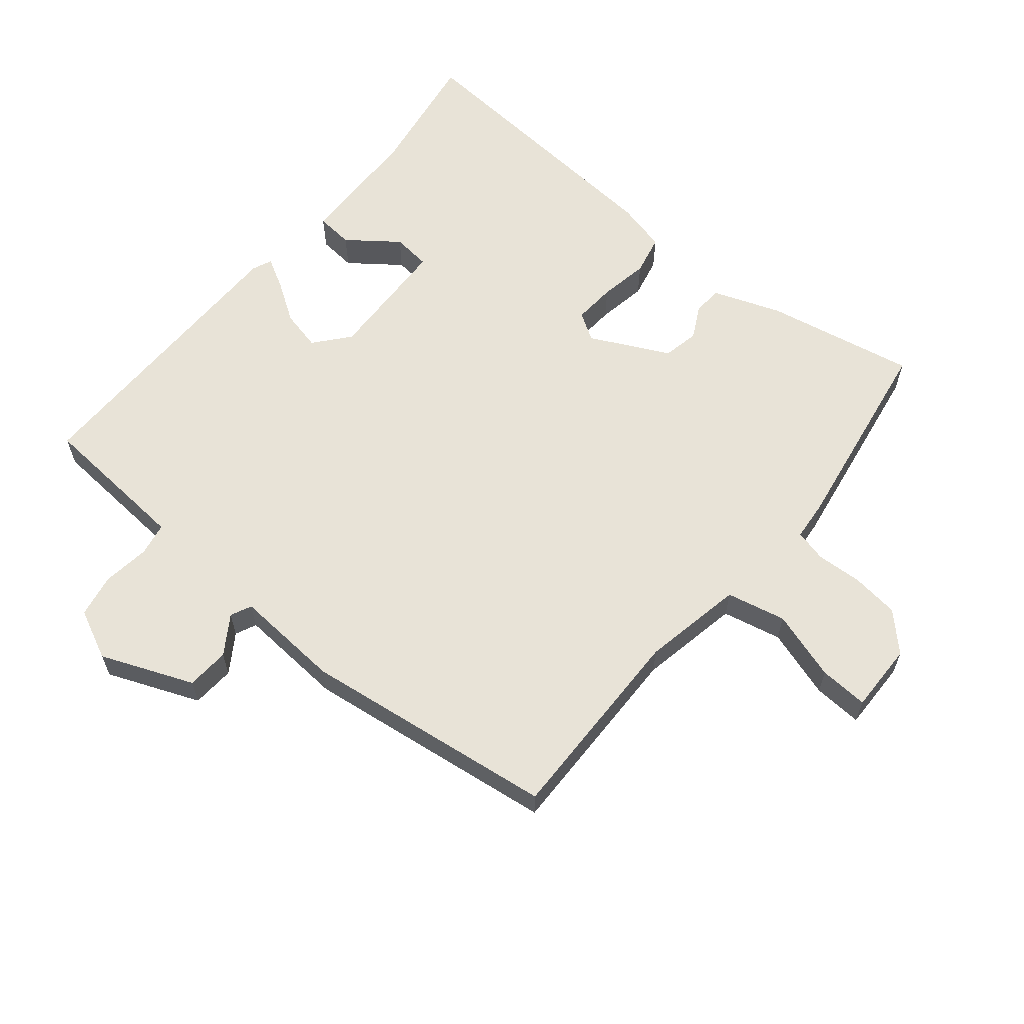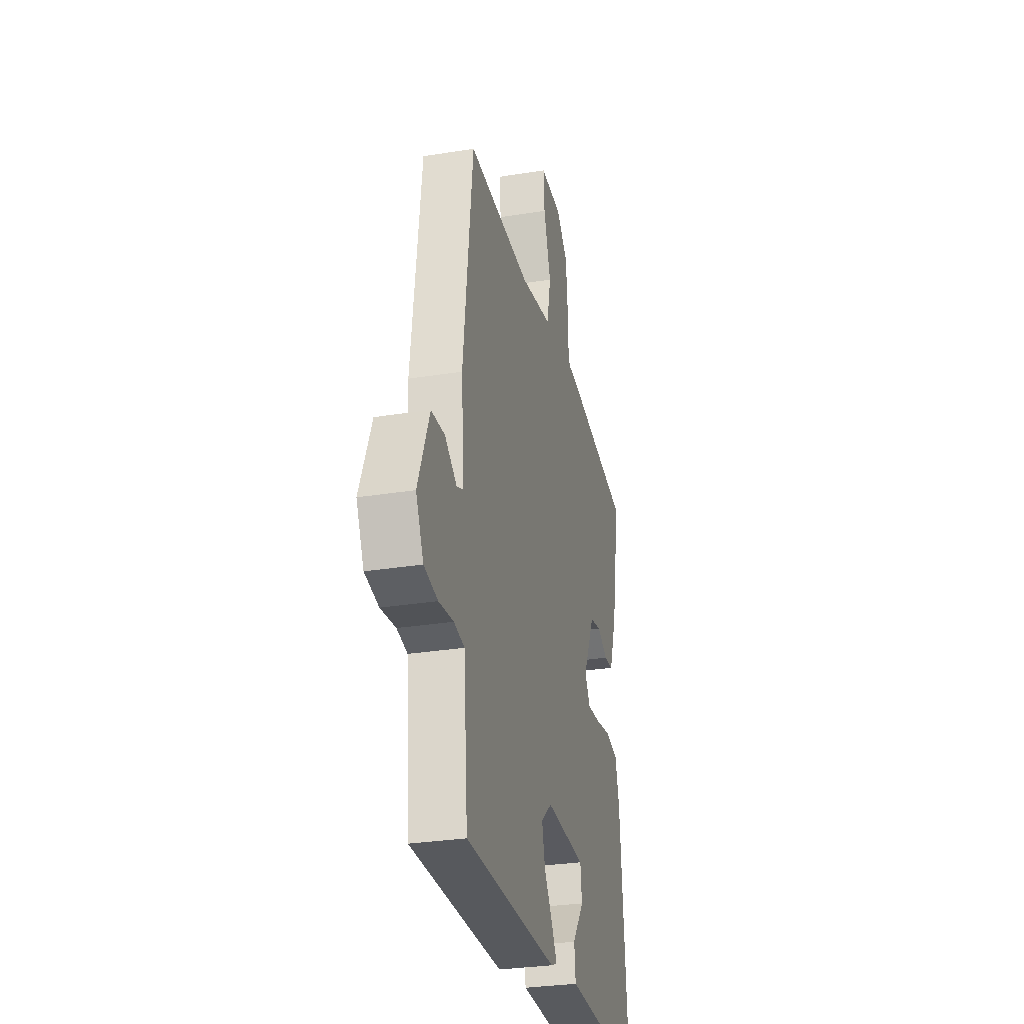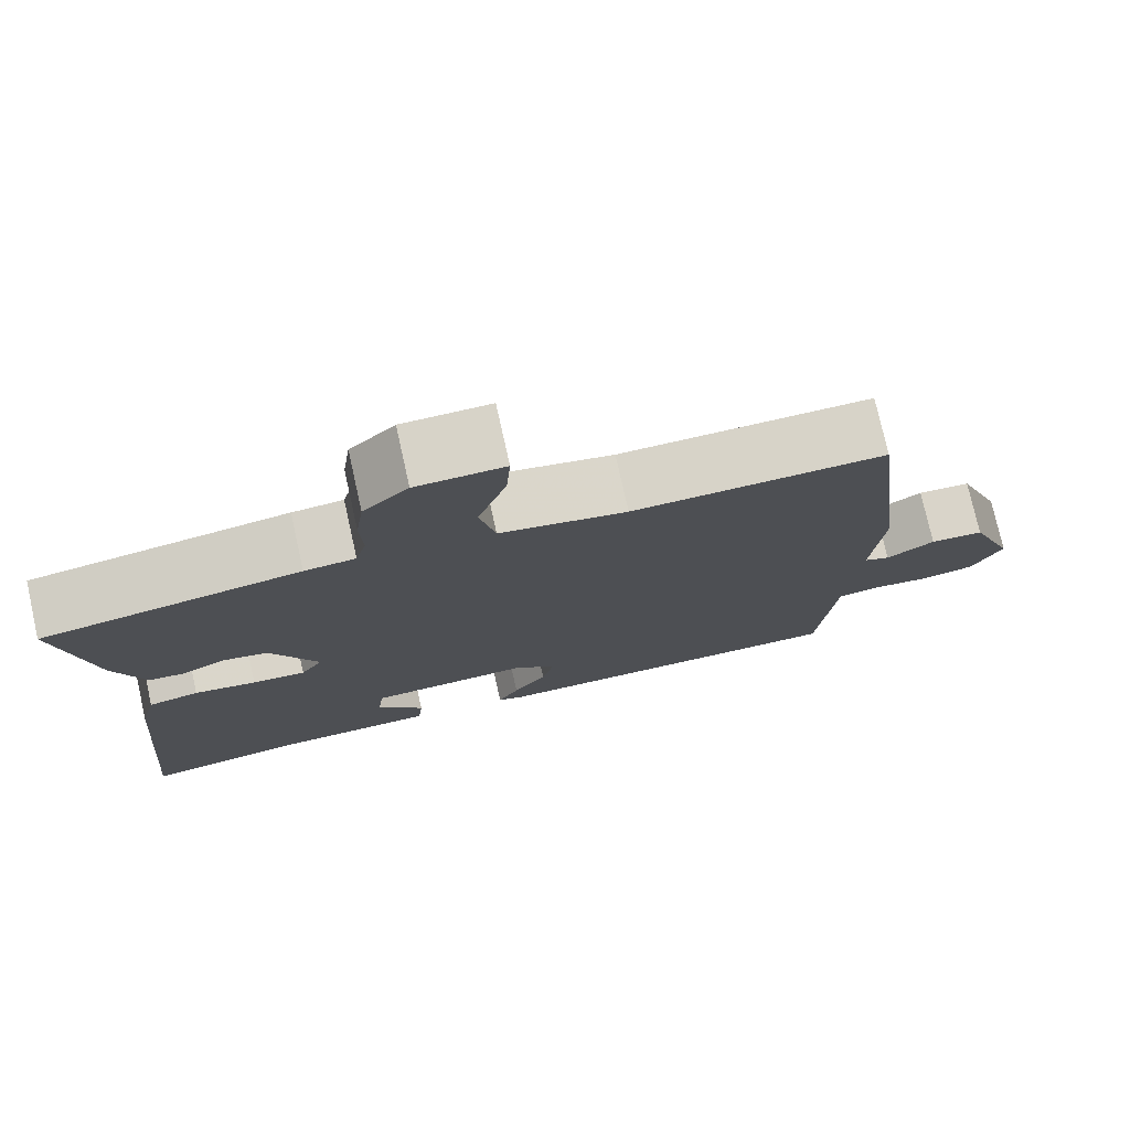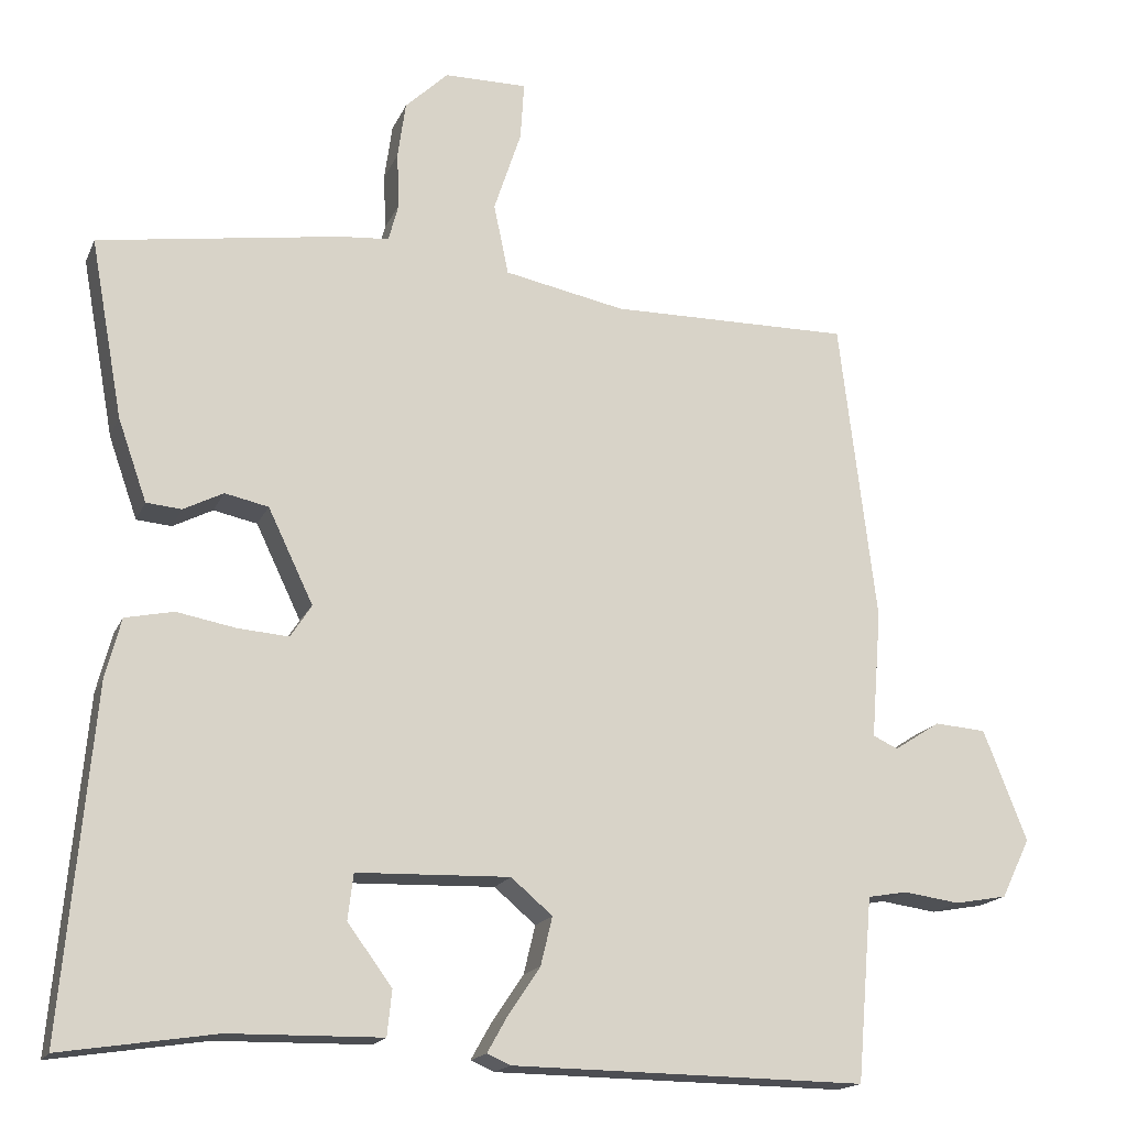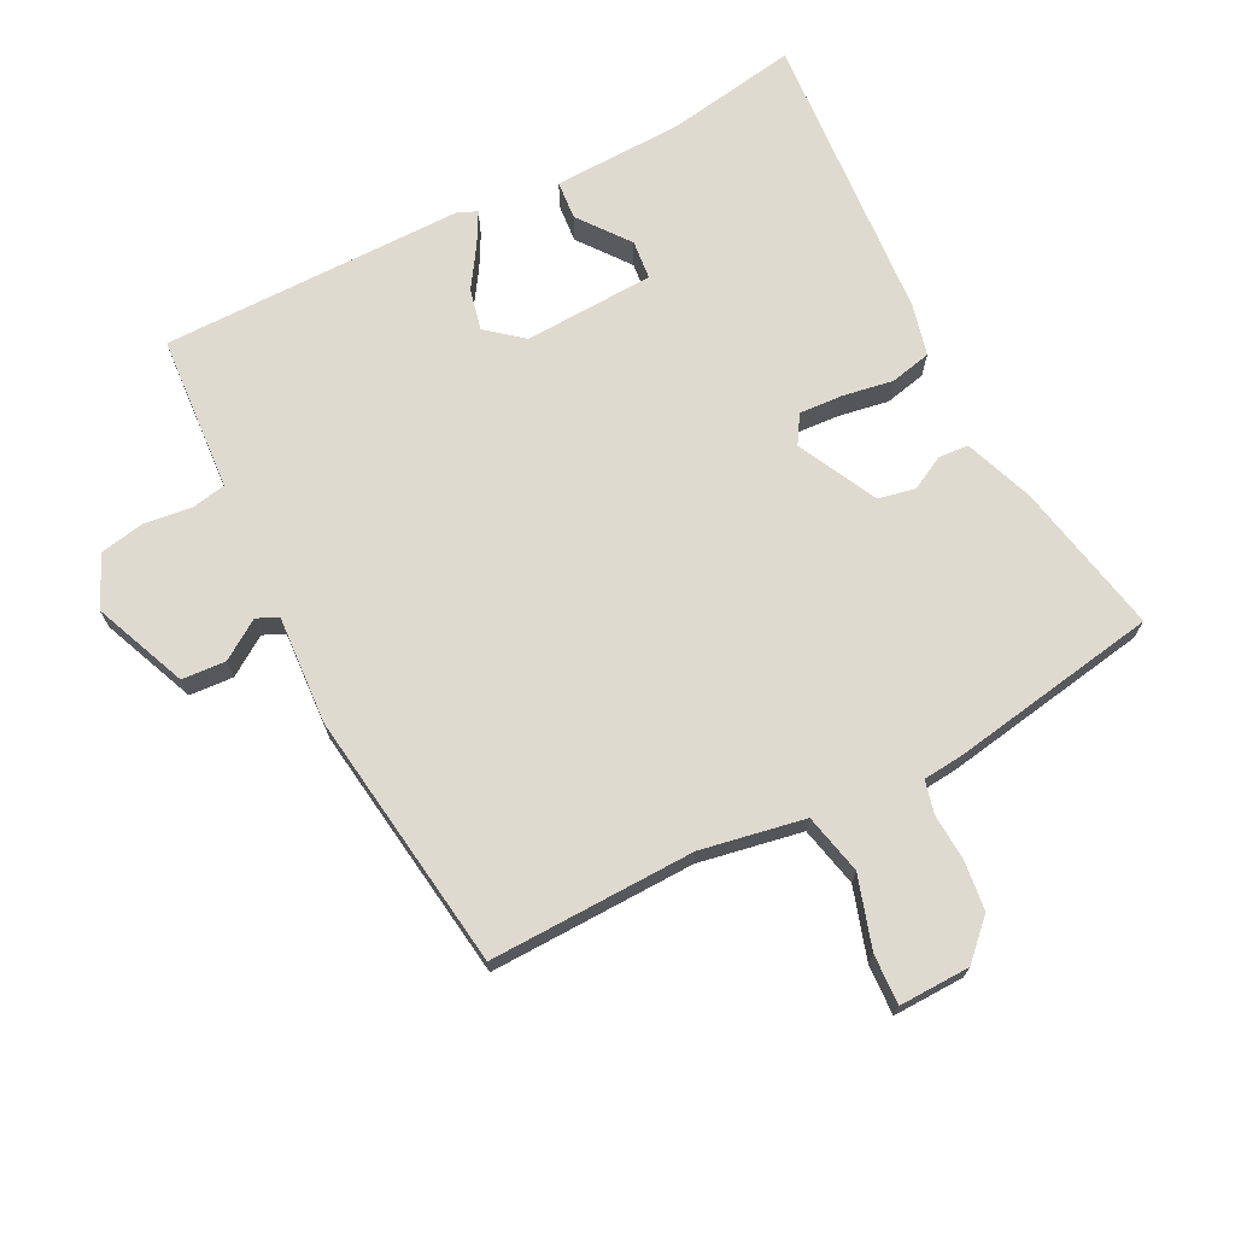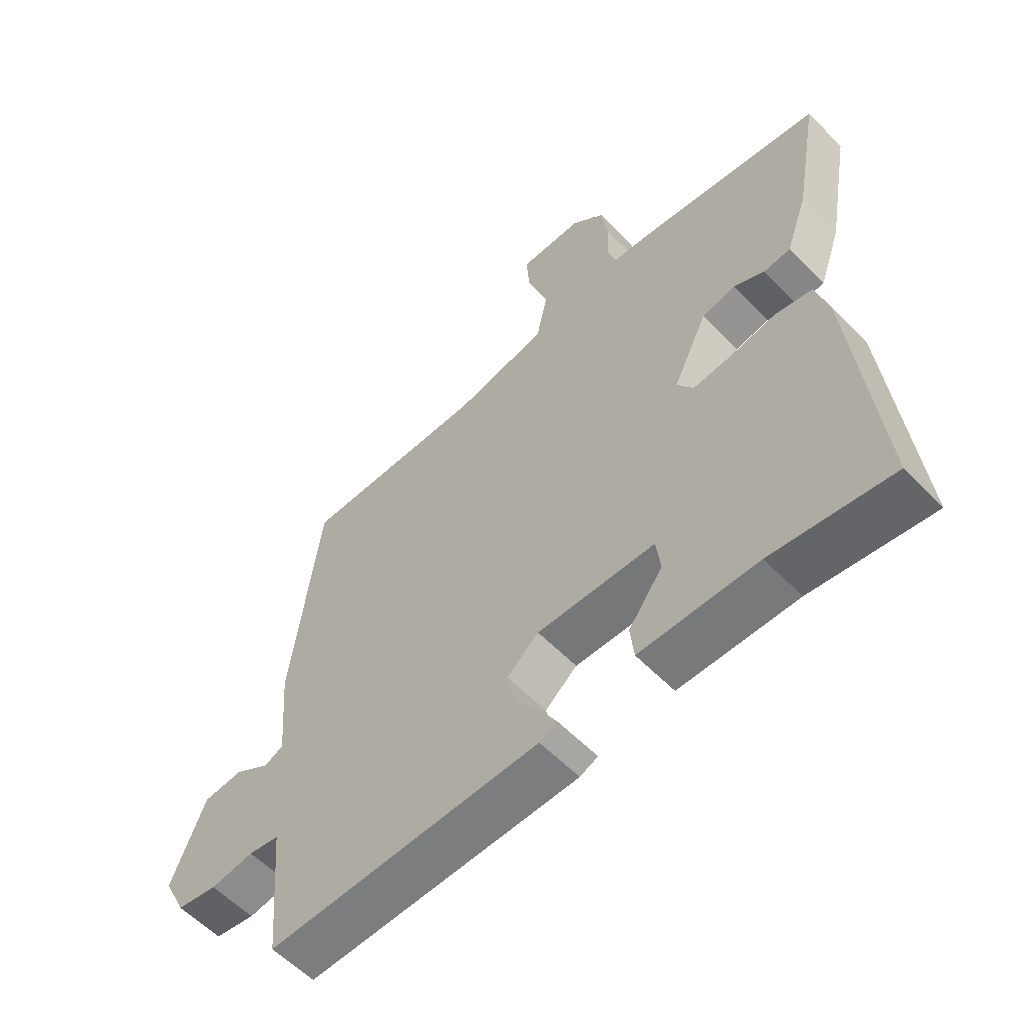
<metadata>
{"format":"obj","ext":"obj","renderer":"f3d","projection":"perspective","resolution":1024,"background":"white","views":[{"elev":61.5,"azim":-51.0,"up":"+Y"},{"elev":-30.1,"azim":-76.8,"up":"+Z"},{"elev":76.6,"azim":167.4,"up":"+Z"},{"elev":-17.2,"azim":162.0,"up":"+Z"},{"elev":70.6,"azim":-27.9,"up":"+Y"},{"elev":-58.4,"azim":43.7,"up":"+Z"}]}
</metadata>
<code>
v -0.5 0.07 0.5
v -0.191 0.07 0.497
v -0.036 0.07 0.528
v -0.017 0.07 0.619
v -0.052 0.07 0.725
v -0.057 0.07 0.8
v 0.05 0.07 0.799
v 0.105 0.07 0.746
v 0.115 0.07 0.673
v 0.112 0.07 0.602
v 0.125 0.07 0.553
v 0.187 0.07 0.548
v 0.5 0.07 0.5
v 0.458 0.07 0.27
v 0.421 0.07 0.165
v 0.376 0.07 0.161
v 0.325 0.07 0.187
v 0.269 0.07 0.175
v 0.211 0.07 0.054
v 0.238 0.07 0.012
v 0.303 0.07 0.017
v 0.379 0.07 0.031
v 0.441 0.07 0.018
v 0.461 0.07 -0.059
v 0.5 0.07 -0.5
v 0.302 0.07 -0.47
v 0.107 0.07 -0.467
v 0.101 0.07 -0.409
v 0.158 0.07 -0.332
v 0.151 0.07 -0.273
v -0.045 0.07 -0.267
v -0.098 0.07 -0.312
v -0.083 0.07 -0.374
v -0.042 0.07 -0.435
v -0.016 0.07 -0.481
v -0.046 0.07 -0.494
v -0.5 0.07 -0.5
v -0.514 0.07 -0.334
v -0.52 0.07 -0.265
v -0.571 0.07 -0.256
v -0.643 0.07 -0.266
v -0.71 0.07 -0.254
v -0.747 0.07 -0.178
v -0.691 0.07 -0.036
v -0.625 0.07 -0.031
v -0.566 0.07 -0.069
v -0.534 0.07 -0.054
v -0.547 0.07 0.11
v -0.5 0 0.5
v -0.191 0 0.497
v -0.036 0 0.528
v -0.017 0 0.619
v -0.052 0 0.725
v -0.057 0 0.8
v 0.05 0 0.799
v 0.105 0 0.746
v 0.115 0 0.673
v 0.112 0 0.602
v 0.125 0 0.553
v 0.187 0 0.548
v 0.5 0 0.5
v 0.458 0 0.27
v 0.421 0 0.165
v 0.376 0 0.161
v 0.325 0 0.187
v 0.269 0 0.175
v 0.211 0 0.054
v 0.238 0 0.012
v 0.303 0 0.017
v 0.379 0 0.031
v 0.441 0 0.018
v 0.461 0 -0.059
v 0.5 0 -0.5
v 0.302 0 -0.47
v 0.107 0 -0.467
v 0.101 0 -0.409
v 0.158 0 -0.332
v 0.151 0 -0.273
v -0.045 0 -0.267
v -0.098 0 -0.312
v -0.083 0 -0.374
v -0.042 0 -0.435
v -0.016 0 -0.481
v -0.046 0 -0.494
v -0.5 0 -0.5
v -0.514 0 -0.334
v -0.52 0 -0.265
v -0.571 0 -0.256
v -0.643 0 -0.266
v -0.71 0 -0.254
v -0.747 0 -0.178
v -0.691 0 -0.036
v -0.625 0 -0.031
v -0.566 0 -0.069
v -0.534 0 -0.054
v -0.547 0 0.11
f 47 48 1 2
f 44 45 46
f 43 44 46
f 42 43 46
f 41 42 46
f 40 41 46
f 39 40 46 47
f 47 2 3
f 39 47 3
f 38 39 3
f 36 37 38
f 35 36 38
f 34 35 38
f 33 34 38
f 32 33 38
f 31 32 38 3
f 26 27 28 29
f 26 29 30
f 25 26 30
f 24 25 30
f 23 24 30
f 22 23 30
f 21 22 30
f 20 21 30 31
f 15 16 17
f 14 15 17
f 13 14 17
f 12 13 17
f 11 12 17
f 11 17 18
f 8 9 10
f 7 8 10
f 6 7 10
f 5 6 10
f 4 5 10
f 4 10 11
f 11 18 19
f 4 11 19
f 3 4 19
f 19 20 31
f 3 19 31
f 50 49 96 95
f 94 93 92
f 94 92 91
f 94 91 90
f 94 90 89
f 94 89 88
f 95 94 88 87
f 51 50 95
f 51 95 87
f 51 87 86
f 86 85 84
f 86 84 83
f 86 83 82
f 86 82 81
f 86 81 80
f 51 86 80 79
f 77 76 75 74
f 78 77 74
f 78 74 73
f 78 73 72
f 78 72 71
f 78 71 70
f 78 70 69
f 79 78 69 68
f 65 64 63
f 65 63 62
f 65 62 61
f 65 61 60
f 65 60 59
f 66 65 59
f 58 57 56
f 58 56 55
f 58 55 54
f 58 54 53
f 58 53 52
f 59 58 52
f 67 66 59
f 67 59 52
f 67 52 51
f 79 68 67
f 79 67 51
f 1 49 50 2
f 2 50 51 3
f 3 51 52 4
f 4 52 53 5
f 5 53 54 6
f 6 54 55 7
f 7 55 56 8
f 8 56 57 9
f 9 57 58 10
f 10 58 59 11
f 11 59 60 12
f 12 60 61 13
f 13 61 62 14
f 14 62 63 15
f 15 63 64 16
f 16 64 65 17
f 17 65 66 18
f 18 66 67 19
f 19 67 68 20
f 20 68 69 21
f 21 69 70 22
f 22 70 71 23
f 23 71 72 24
f 24 72 73 25
f 25 73 74 26
f 26 74 75 27
f 27 75 76 28
f 28 76 77 29
f 29 77 78 30
f 30 78 79 31
f 31 79 80 32
f 32 80 81 33
f 33 81 82 34
f 34 82 83 35
f 35 83 84 36
f 36 84 85 37
f 37 85 86 38
f 38 86 87 39
f 39 87 88 40
f 40 88 89 41
f 41 89 90 42
f 42 90 91 43
f 43 91 92 44
f 44 92 93 45
f 45 93 94 46
f 46 94 95 47
f 47 95 96 48
f 48 96 49 1

</code>
